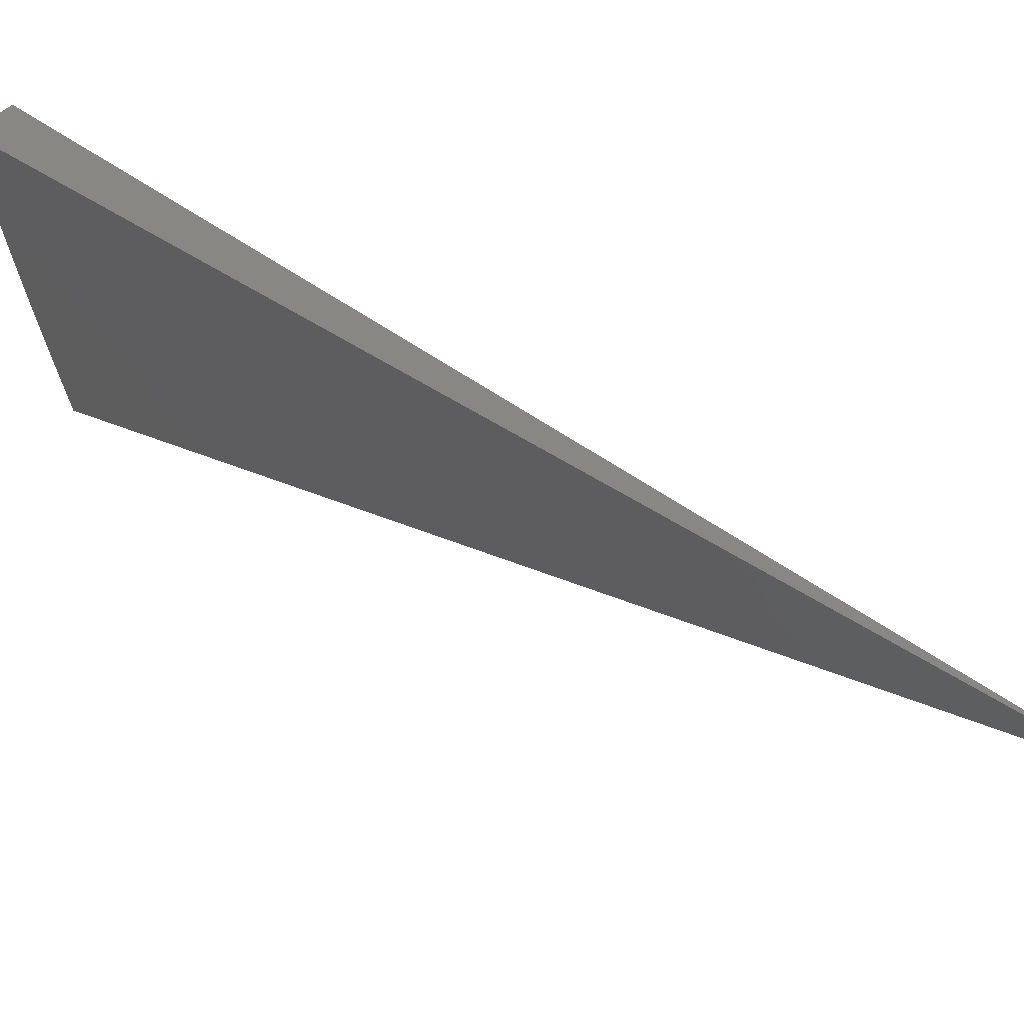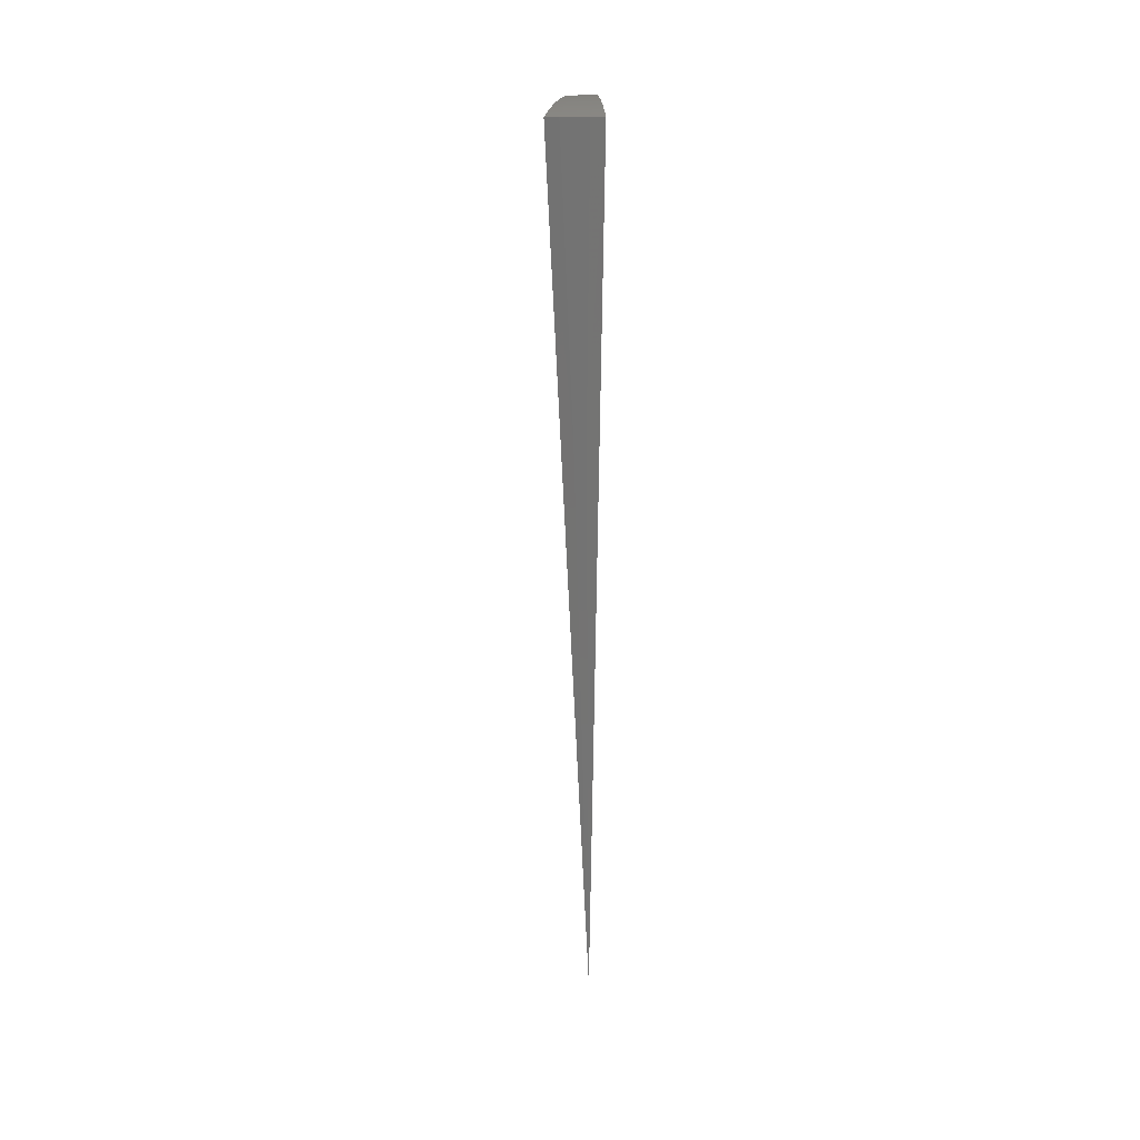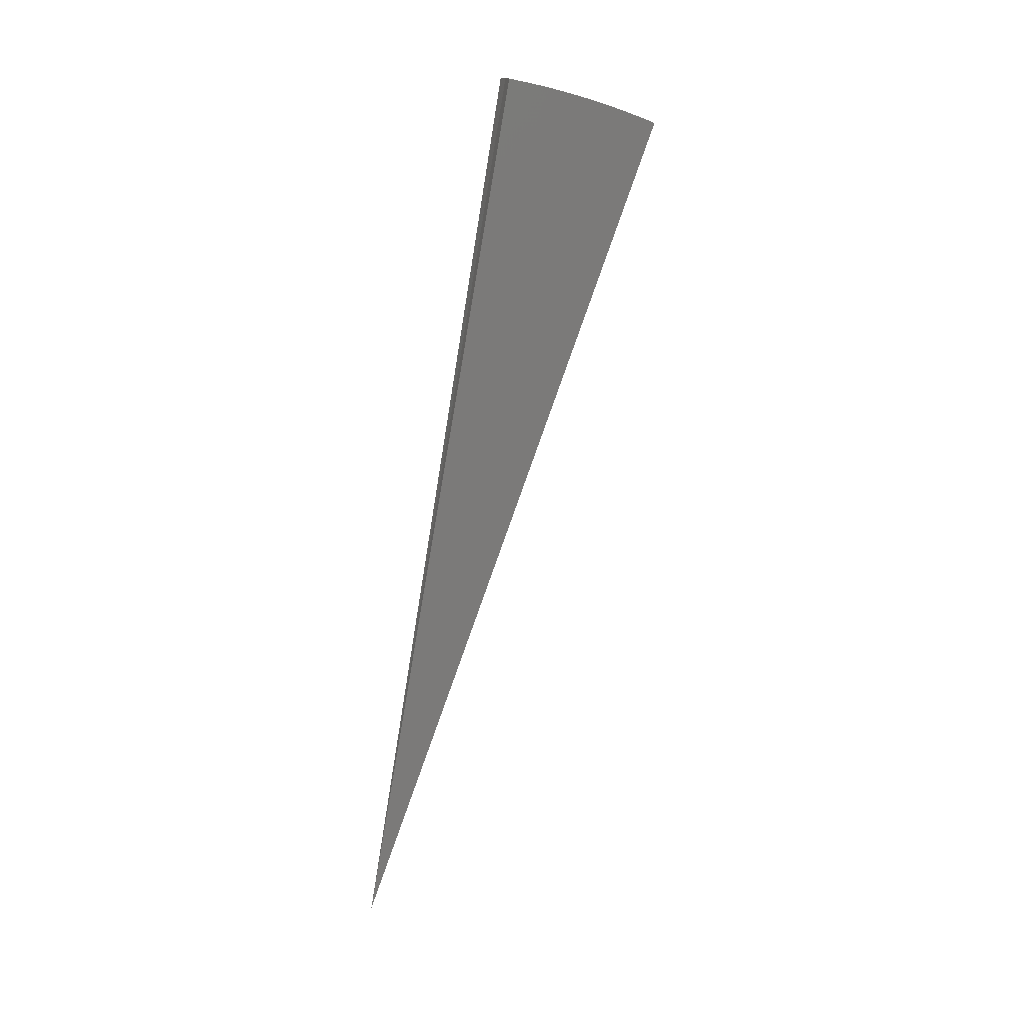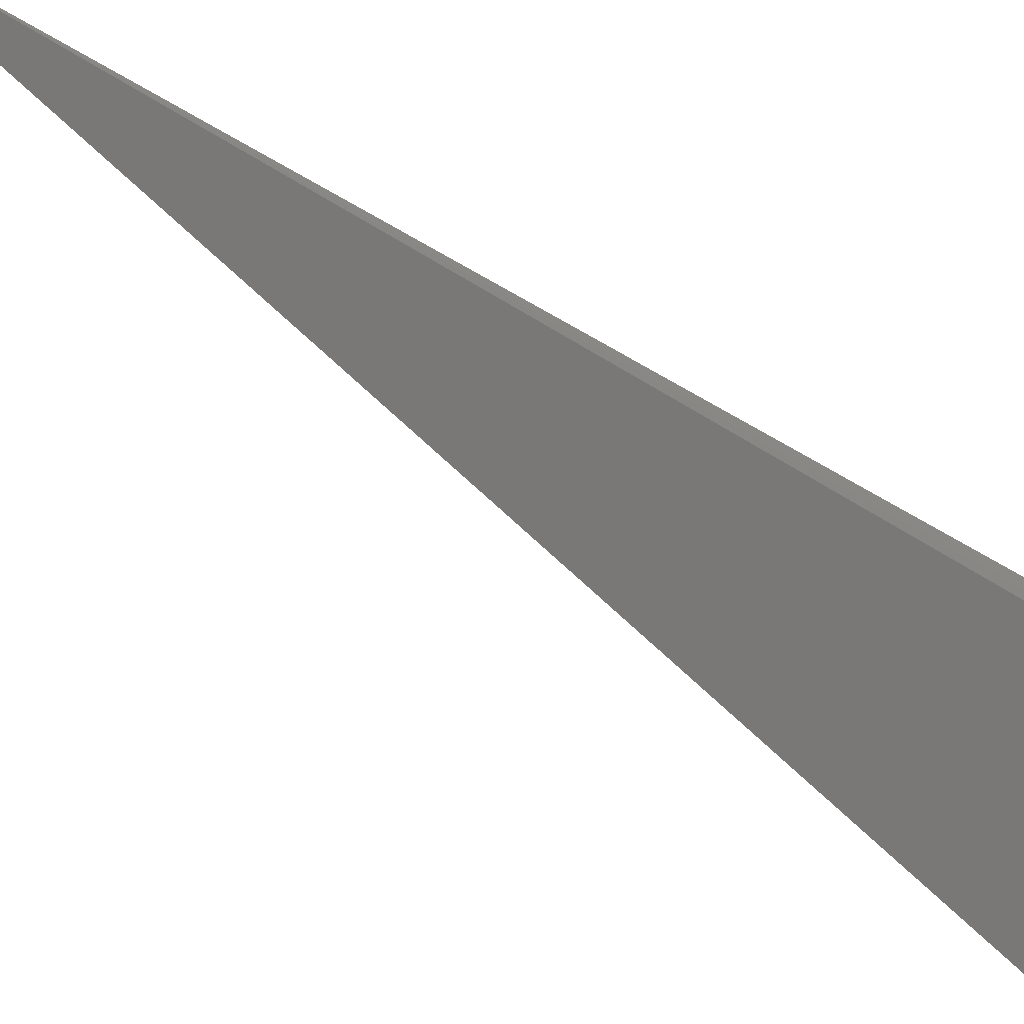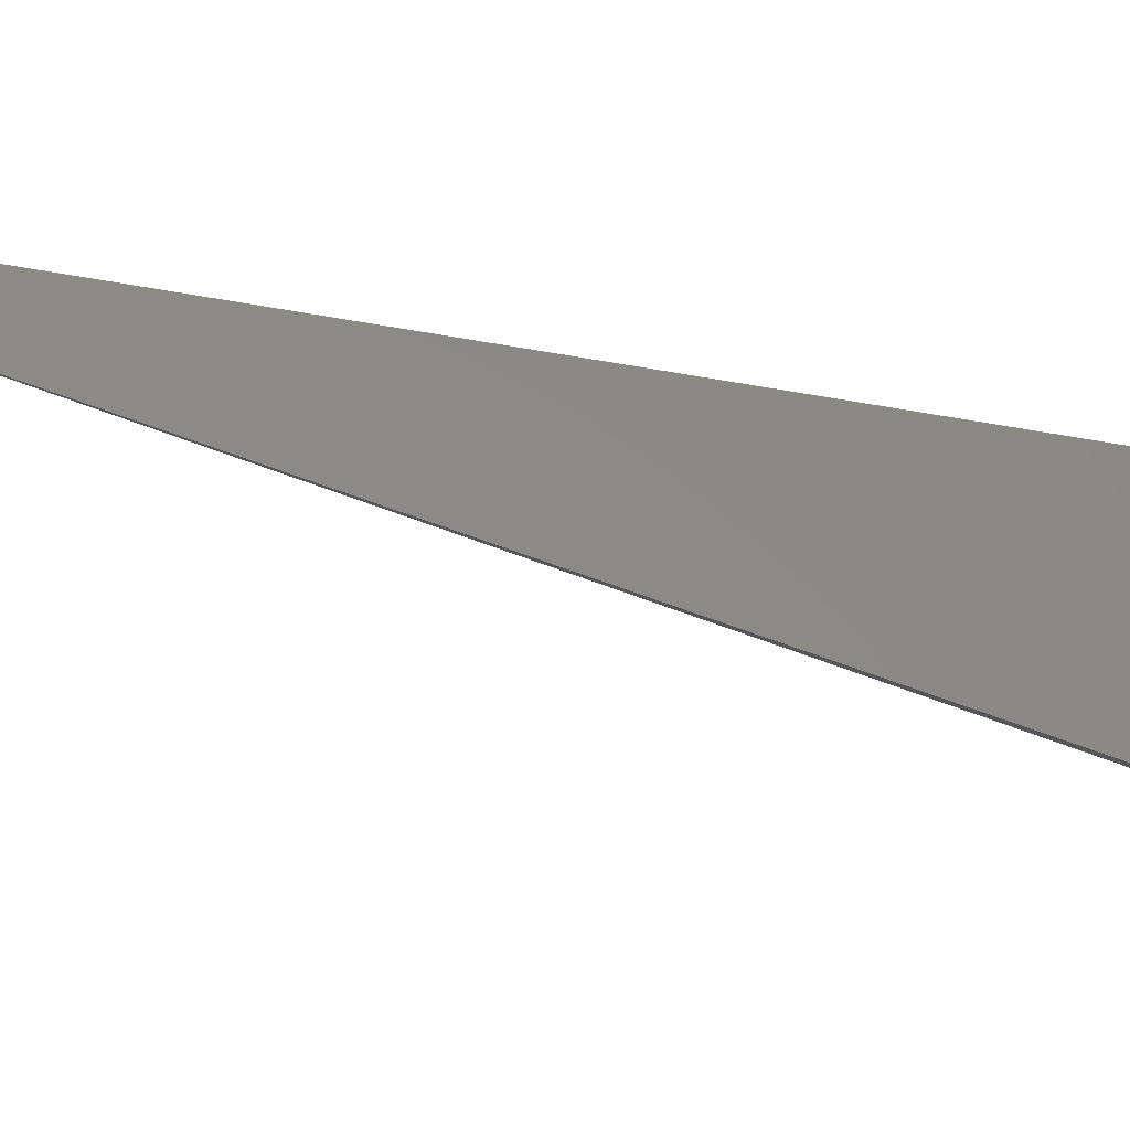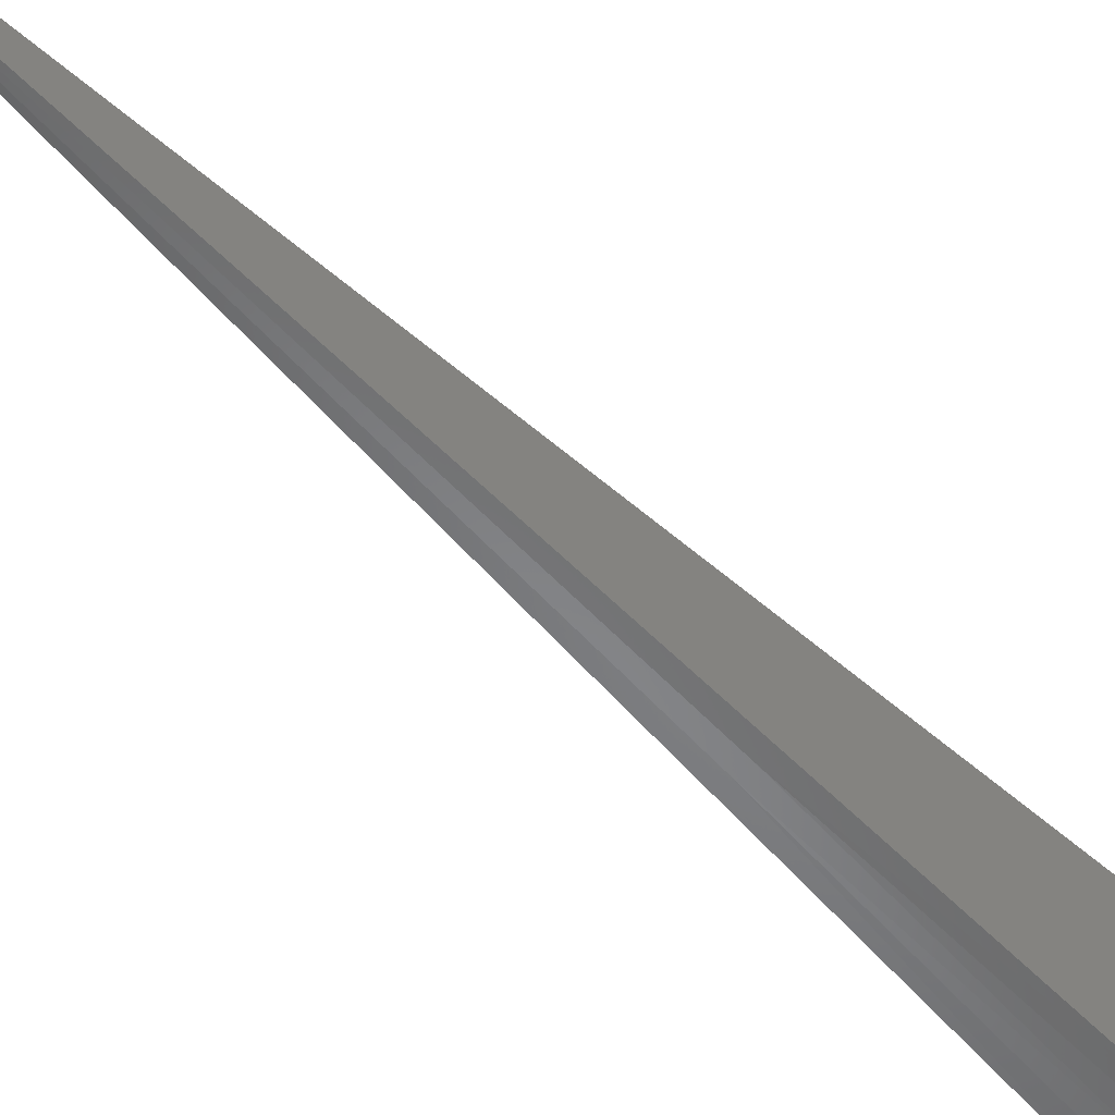
<metadata>
{"format":"stl","ext":"stl","renderer":"f3d","projection":"perspective","resolution":1024,"background":"white","views":[{"elev":32.7,"azim":145.9,"up":"+Y"},{"elev":4.0,"azim":-12.1,"up":"+Z"},{"elev":16.0,"azim":-123.0,"up":"+Z"},{"elev":29.1,"azim":-52.9,"up":"+Y"},{"elev":14.0,"azim":-93.7,"up":"+Y"},{"elev":-29.0,"azim":-141.2,"up":"+Y"}]}
</metadata>
<code>
# stl→obj: 62 verts, 120 faces
v -0.6774 -1.861 11.23
v 0 0 0
v -0.7607 -2.09 11.18
v -0.8435 -2.318 11.13
v -0.9258 -2.544 11.06
v -1.007 -2.768 11
v -1.089 -2.991 10.92
v -1.169 -3.212 10.84
v -1.249 -3.431 10.76
v -1.328 -3.649 10.67
v -0.3862 -2.19 11.18
v -0.3439 -1.95 11.23
v -0.478 -2.163 11.18
v -0.5126 -1.913 11.23
v -0.5717 -2.142 11.18
v -0.6654 -2.115 11.18
v -0.7371 -2.343 11.13
v -0.8088 -2.571 11.07
v -0.8805 -2.799 11
v -0.9163 -2.913 10.96
v -0.9522 -3.027 10.93
v -0.988 -3.141 10.89
v -0.818 -3.064 10.93
v -0.8488 -3.18 10.89
v -0.6839 -3.096 10.93
v -0.7097 -3.212 10.89
v -0.5526 -3.134 10.92
v -0.5934 -3.366 10.84
v -0.7354 -3.328 10.85
v -0.761 -3.444 10.8
v -0.9102 -3.41 10.8
v -0.9409 -3.525 10.76
v -1.095 -3.482 10.76
v -1.131 -3.595 10.71
v -1.024 -3.255 10.85
v -0.8795 -3.295 10.85
v -1.06 -3.368 10.8
v -1.168 -3.703 10.67
v -1.005 -3.75 10.67
v -0.9715 -3.639 10.71
v -0.8403 -3.79 10.67
v -0.8123 -3.676 10.71
v -0.6741 -3.823 10.67
v -0.634 -3.595 10.76
v -0.7867 -3.561 10.76
v -0.6582 -2.979 10.96
v -0.5114 -2.9 10.99
v -0.6324 -2.862 11
v -0.47 -2.665 11.06
v -0.5809 -2.629 11.07
v -0.4282 -2.429 11.13
v -0.5294 -2.396 11.13
v -0.6332 -2.372 11.13
v -0.6948 -2.603 11.07
v -0.7564 -2.834 11
v -0.7872 -2.949 10.96
v -0.3418 -1.275 7.489
v -0.1709 -0.6377 3.744
v -0.597 -2.519 7.112
v -0.2985 -1.259 3.556
v -0.7425 -2.48 7.112
v -0.3712 -1.24 3.556
f 1 2 3
f 3 2 4
f 4 2 5
f 5 2 6
f 6 2 7
f 7 2 8
f 8 2 9
f 9 2 10
f 11 12 13
f 13 12 14
f 13 14 15
f 15 14 16
f 15 16 17
f 17 16 3
f 17 3 4
f 14 1 16
f 16 1 3
f 17 4 18
f 18 4 5
f 18 5 19
f 19 5 6
f 19 6 20
f 20 6 7
f 20 7 21
f 21 7 22
f 21 22 23
f 23 22 24
f 23 24 25
f 25 24 26
f 25 26 27
f 27 26 28
f 28 26 29
f 28 29 30
f 30 29 31
f 30 31 32
f 32 31 33
f 32 33 34
f 34 33 9
f 34 9 10
f 7 8 22
f 22 8 35
f 22 35 24
f 24 35 36
f 24 36 26
f 26 36 29
f 35 8 37
f 37 8 9
f 37 9 33
f 10 38 34
f 34 38 39
f 34 39 40
f 40 39 41
f 40 41 42
f 42 41 43
f 42 43 44
f 28 30 44
f 44 30 45
f 44 45 42
f 42 45 40
f 25 27 46
f 46 27 47
f 46 47 48
f 48 47 49
f 48 49 50
f 50 49 51
f 50 51 52
f 52 51 11
f 52 11 13
f 52 13 53
f 53 13 15
f 53 15 17
f 50 52 54
f 54 52 53
f 54 53 18
f 18 53 17
f 48 50 55
f 55 50 54
f 55 54 19
f 19 54 18
f 23 25 46
f 46 48 56
f 56 48 55
f 56 55 20
f 20 55 19
f 31 29 36
f 40 45 32
f 32 45 30
f 20 21 56
f 56 21 23
f 56 23 46
f 31 36 37
f 37 36 35
f 37 33 31
f 40 32 34
f 12 11 2
f 2 11 51
f 2 51 49
f 49 47 2
f 2 47 27
f 2 27 28
f 28 44 2
f 2 44 43
f 14 57 1
f 1 57 58
f 1 58 2
f 14 12 57
f 57 12 58
f 12 2 58
f 41 59 43
f 43 59 60
f 43 60 2
f 41 39 59
f 59 39 61
f 59 61 62
f 62 61 10
f 62 10 2
f 39 38 61
f 61 38 10
f 62 2 60
f 62 60 59

</code>
